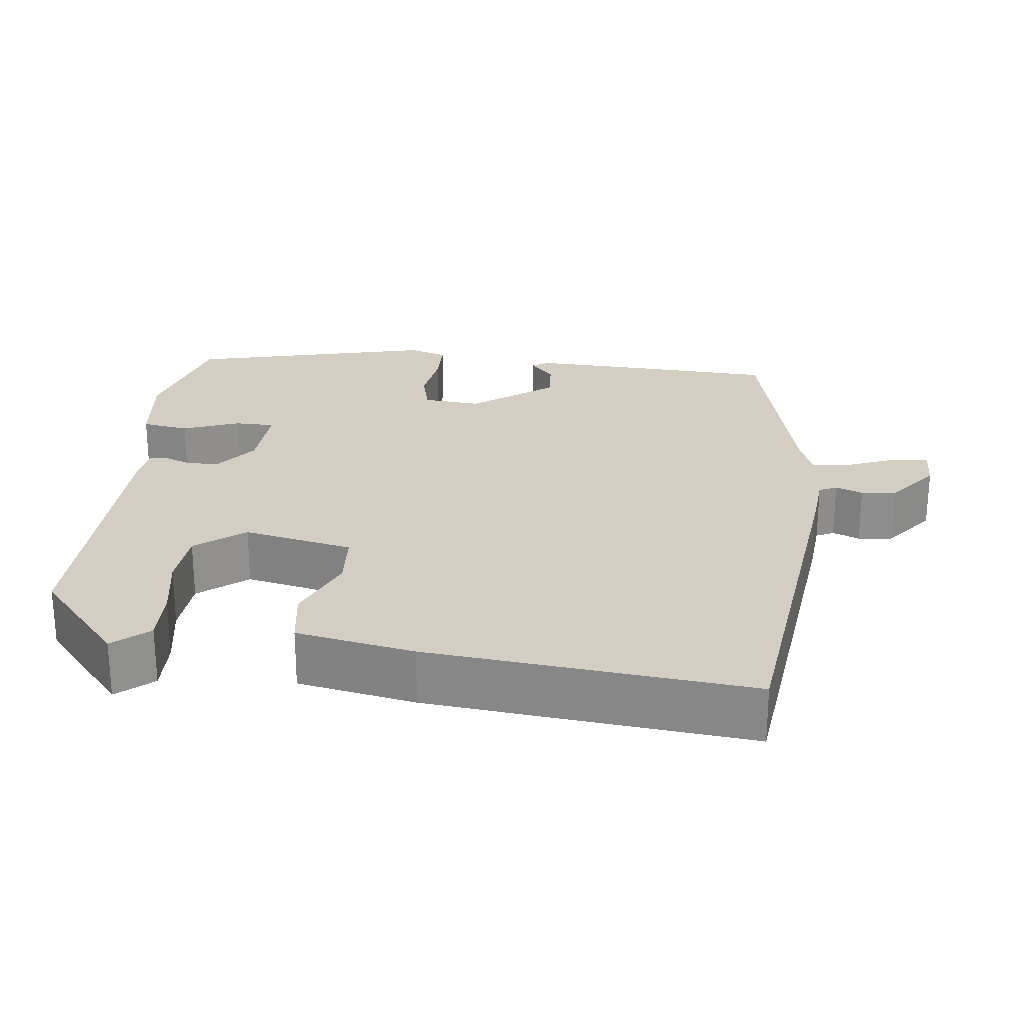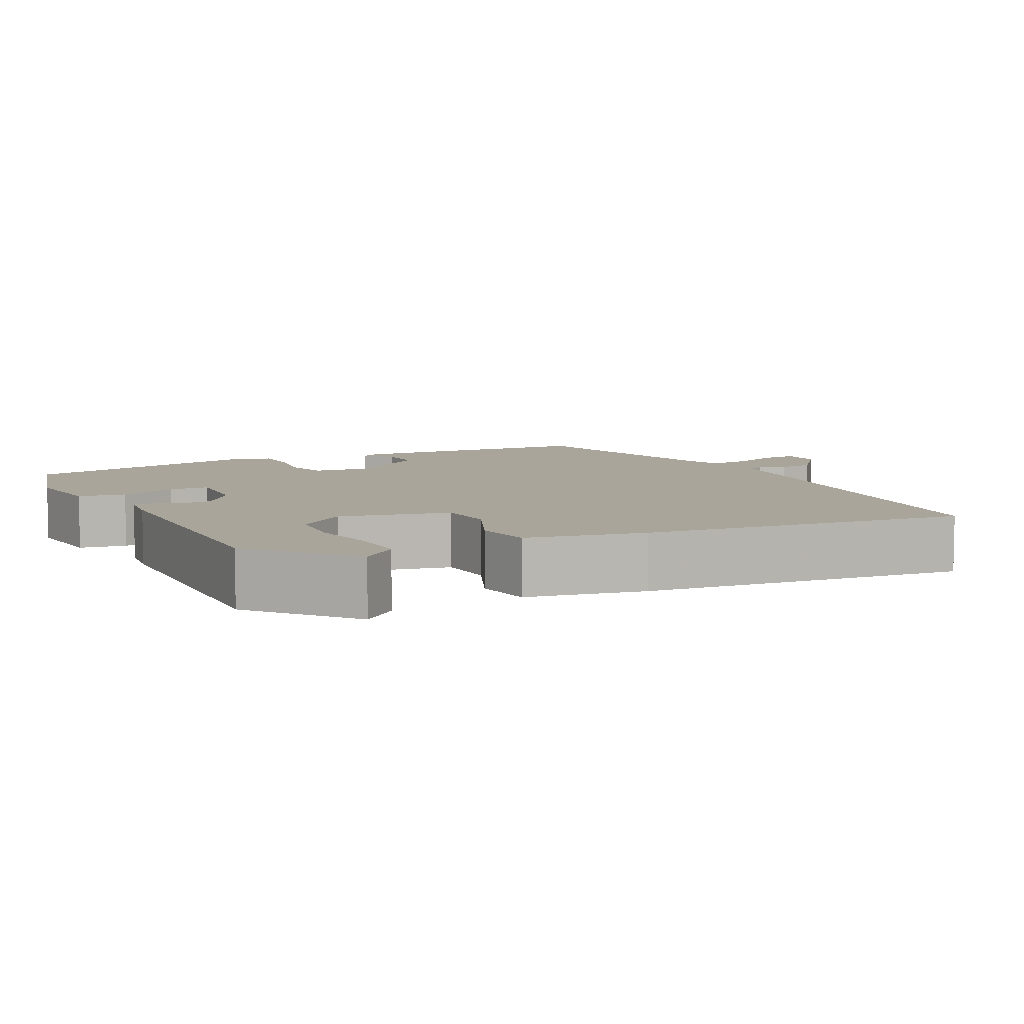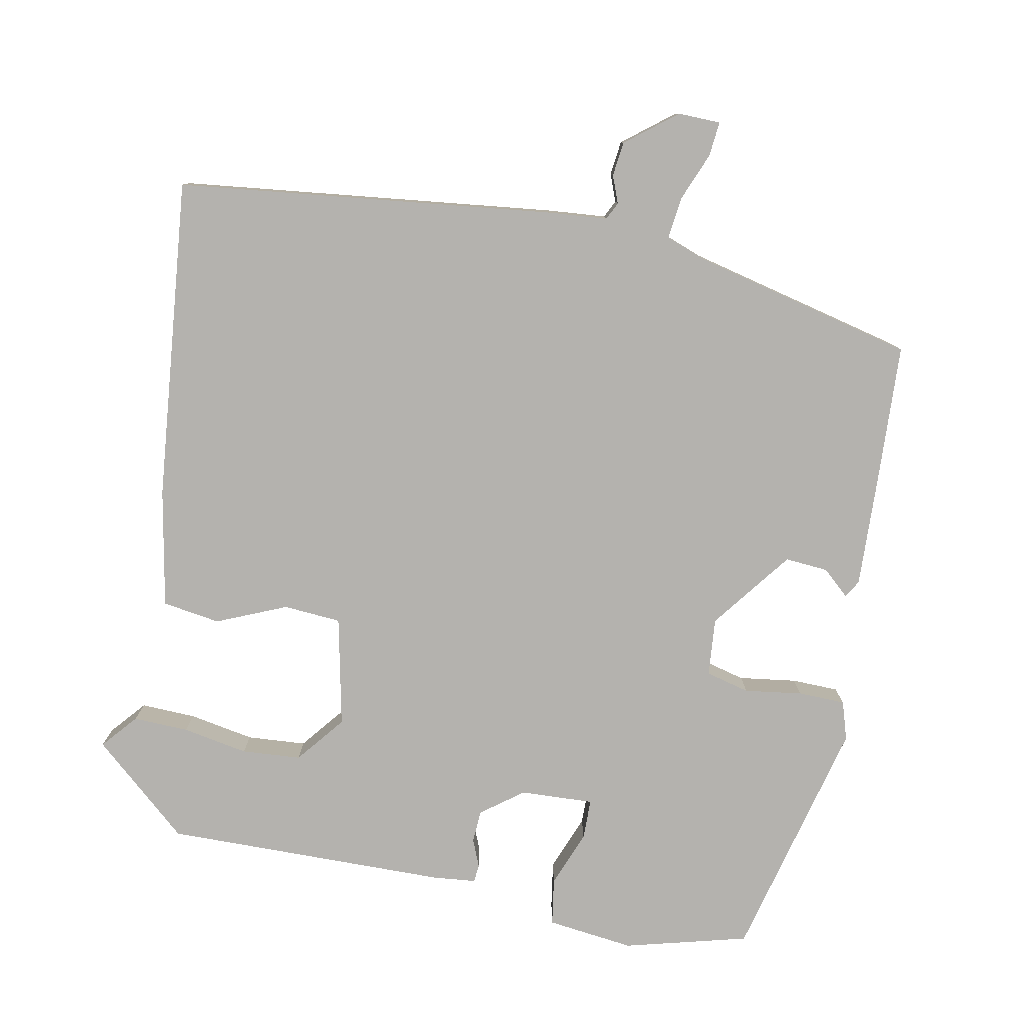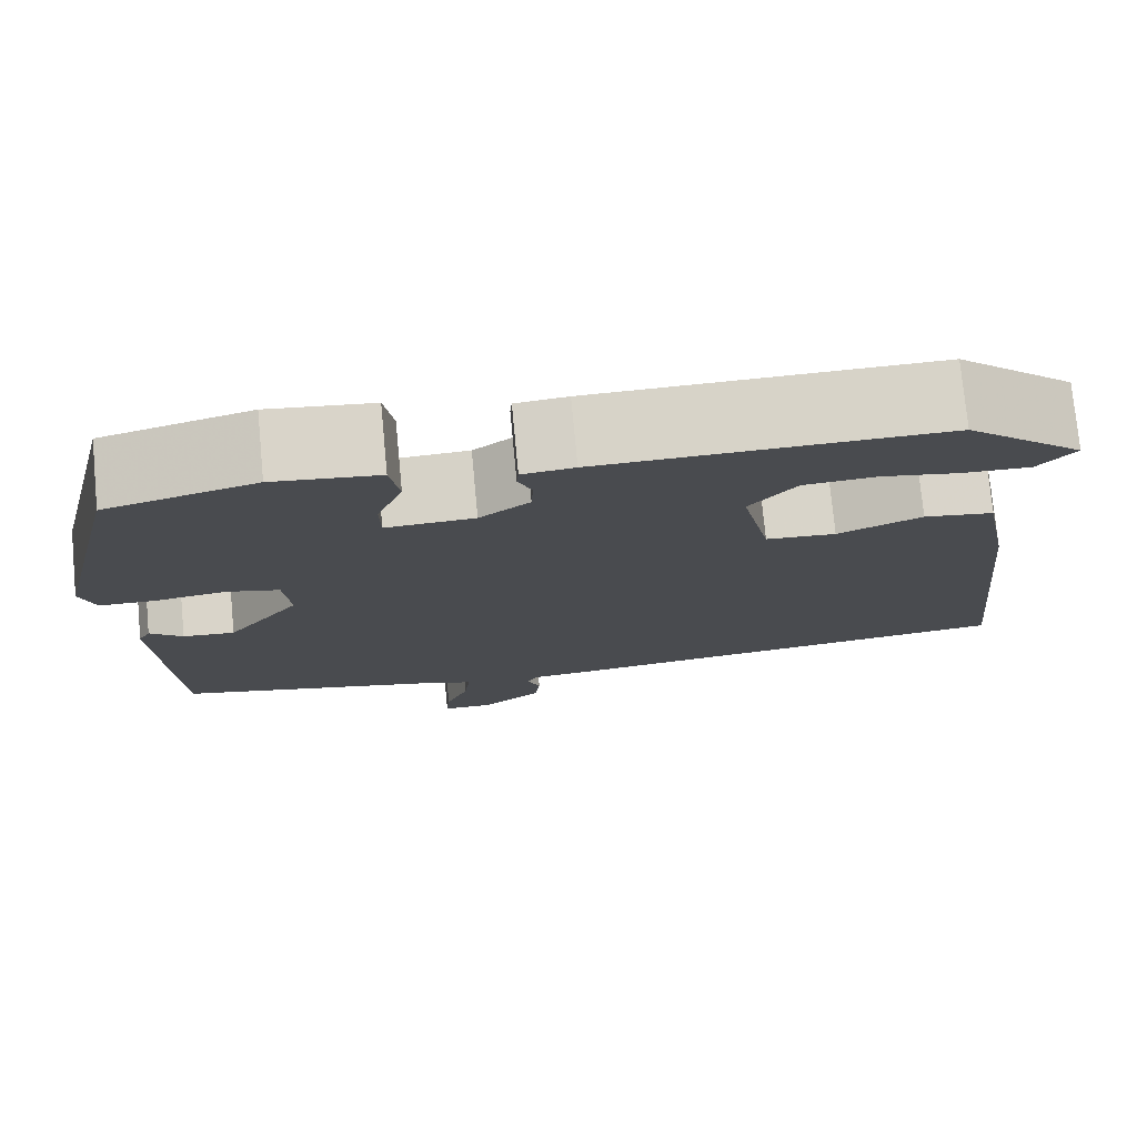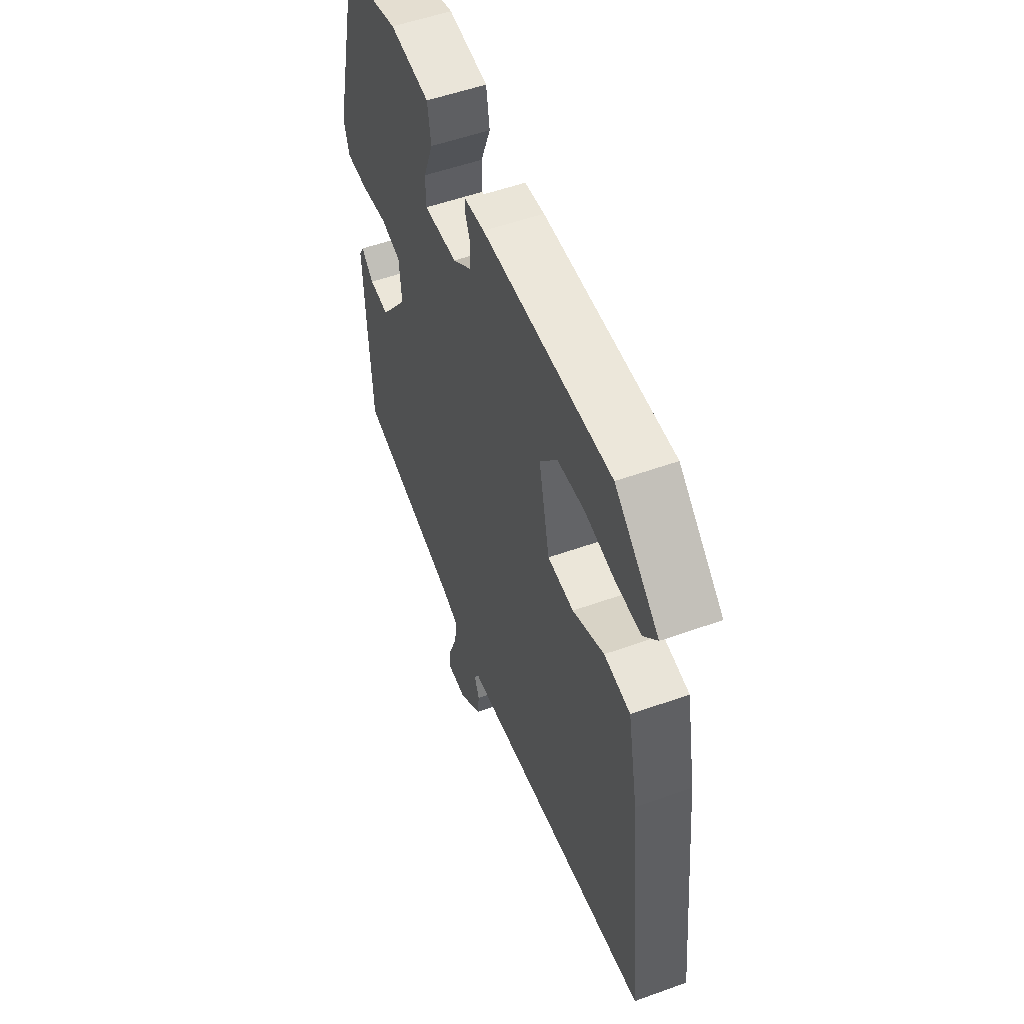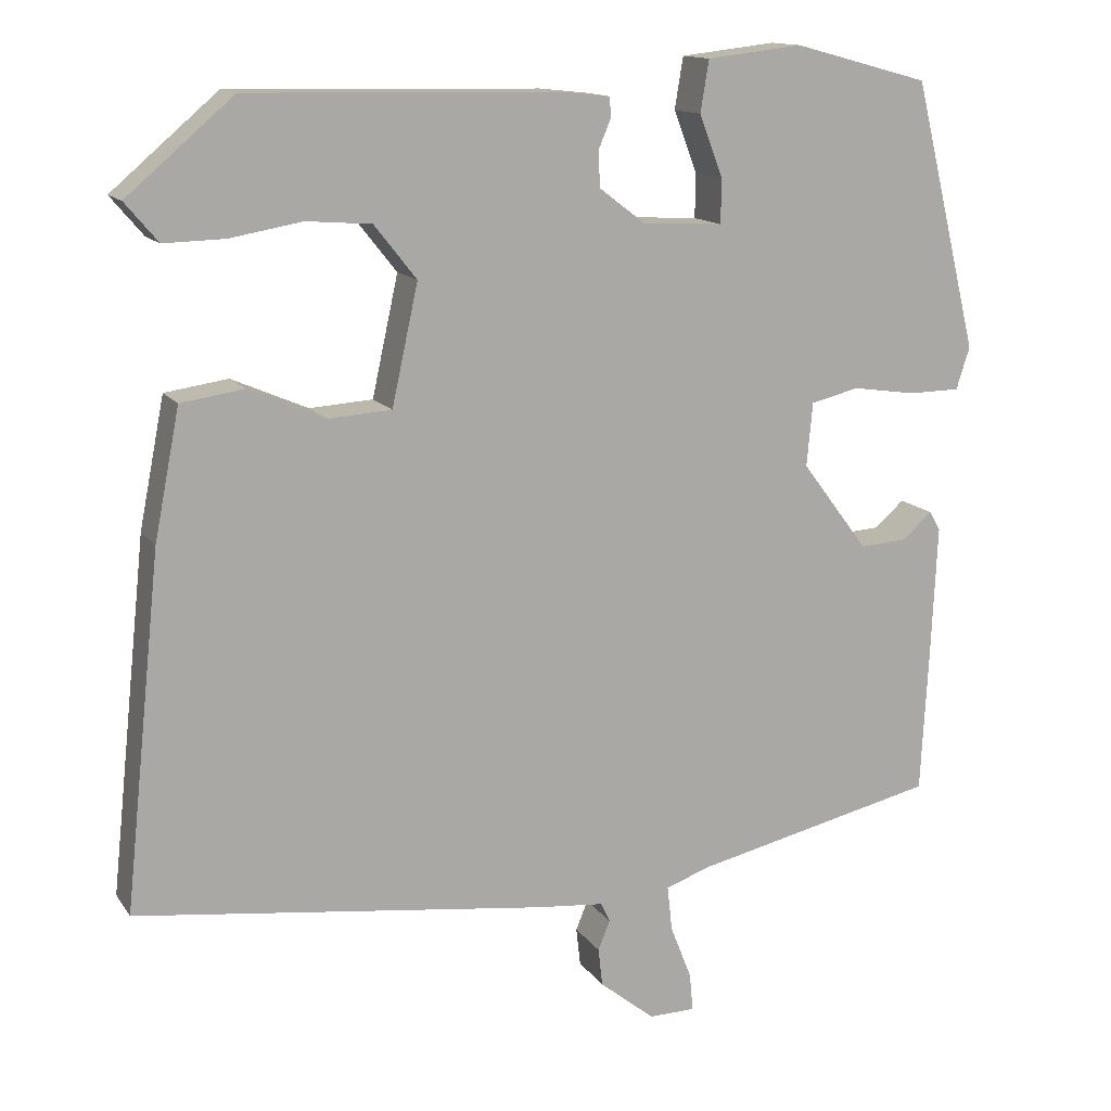
<metadata>
{"format":"obj","ext":"obj","renderer":"f3d","projection":"perspective","resolution":1024,"background":"white","views":[{"elev":25.0,"azim":96.4,"up":"+Y"},{"elev":7.5,"azim":63.1,"up":"+Y"},{"elev":-79.7,"azim":168.7,"up":"+Y"},{"elev":76.1,"azim":-5.4,"up":"+Z"},{"elev":53.5,"azim":69.0,"up":"+Z"},{"elev":13.5,"azim":158.2,"up":"+Z"}]}
</metadata>
<code>
v 0.356 0.07 0.461
v 0.482 0.07 0.353
v 0.443 0.07 0.307
v 0.371 0.07 0.309
v 0.286 0.07 0.324
v 0.209 0.07 0.318
v 0.159 0.07 0.255
v 0.19 0.07 0.113
v 0.265 0.07 0.108
v 0.355 0.07 0.147
v 0.43 0.07 0.136
v 0.46 0.07 -0.017
v 0.504 0.07 -0.435
v 0.015 0.07 -0.495
v -0.062 0.07 -0.502
v -0.073 0.07 -0.525
v -0.059 0.07 -0.56
v -0.064 0.07 -0.605
v -0.129 0.07 -0.657
v -0.184 0.07 -0.656
v -0.18 0.07 -0.611
v -0.155 0.07 -0.548
v -0.149 0.07 -0.494
v -0.201 0.07 -0.475
v -0.49 0.07 -0.408
v -0.499 0.07 -0.238
v -0.506 0.07 -0.082
v -0.493 0.07 -0.059
v -0.458 0.07 -0.09
v -0.402 0.07 -0.094
v -0.323 0.07 0.011
v -0.33 0.07 0.086
v -0.387 0.07 0.1
v -0.462 0.07 0.089
v -0.523 0.07 0.09
v -0.539 0.07 0.14
v -0.462 0.07 0.457
v -0.302 0.07 0.5
v -0.189 0.07 0.487
v -0.179 0.07 0.426
v -0.207 0.07 0.353
v -0.206 0.07 0.301
v -0.111 0.07 0.306
v -0.057 0.07 0.347
v -0.055 0.07 0.389
v -0.07 0.07 0.425
v -0.068 0.07 0.448
v -0.012 0.07 0.454
v 0.356 0 0.461
v 0.482 0 0.353
v 0.443 0 0.307
v 0.371 0 0.309
v 0.286 0 0.324
v 0.209 0 0.318
v 0.159 0 0.255
v 0.19 0 0.113
v 0.265 0 0.108
v 0.355 0 0.147
v 0.43 0 0.136
v 0.46 0 -0.017
v 0.504 0 -0.435
v 0.015 0 -0.495
v -0.062 0 -0.502
v -0.073 0 -0.525
v -0.059 0 -0.56
v -0.064 0 -0.605
v -0.129 0 -0.657
v -0.184 0 -0.656
v -0.18 0 -0.611
v -0.155 0 -0.548
v -0.149 0 -0.494
v -0.201 0 -0.475
v -0.49 0 -0.408
v -0.499 0 -0.238
v -0.506 0 -0.082
v -0.493 0 -0.059
v -0.458 0 -0.09
v -0.402 0 -0.094
v -0.323 0 0.011
v -0.33 0 0.086
v -0.387 0 0.1
v -0.462 0 0.089
v -0.523 0 0.09
v -0.539 0 0.14
v -0.462 0 0.457
v -0.302 0 0.5
v -0.189 0 0.487
v -0.179 0 0.426
v -0.207 0 0.353
v -0.206 0 0.301
v -0.111 0 0.306
v -0.057 0 0.347
v -0.055 0 0.389
v -0.07 0 0.425
v -0.068 0 0.448
v -0.012 0 0.454
f 45 46 47 48
f 44 45 48 1
f 43 44 1 2
f 38 39 40 41
f 38 41 42
f 37 38 42
f 36 37 42
f 33 34 35 36
f 32 33 36 42
f 31 32 42 43
f 26 27 28 29
f 24 25 26 29
f 23 24 29 30
f 19 20 21 22
f 19 22 23
f 16 17 18 19
f 16 19 23
f 15 16 23 30
f 9 10 11 12
f 8 9 12 13
f 2 3 4 5
f 2 5 6
f 43 2 6
f 31 43 6 7
f 30 31 7 8
f 14 15 30
f 8 13 14 30
f 96 95 94 93
f 49 96 93 92
f 50 49 92 91
f 89 88 87 86
f 90 89 86
f 90 86 85
f 90 85 84
f 84 83 82 81
f 90 84 81 80
f 91 90 80 79
f 77 76 75 74
f 77 74 73 72
f 78 77 72 71
f 70 69 68 67
f 71 70 67
f 67 66 65 64
f 71 67 64
f 78 71 64 63
f 60 59 58 57
f 61 60 57 56
f 53 52 51 50
f 54 53 50
f 54 50 91
f 55 54 91 79
f 56 55 79 78
f 78 63 62
f 78 62 61 56
f 1 49 50 2
f 2 50 51 3
f 3 51 52 4
f 4 52 53 5
f 5 53 54 6
f 6 54 55 7
f 7 55 56 8
f 8 56 57 9
f 9 57 58 10
f 10 58 59 11
f 11 59 60 12
f 12 60 61 13
f 13 61 62 14
f 14 62 63 15
f 15 63 64 16
f 16 64 65 17
f 17 65 66 18
f 18 66 67 19
f 19 67 68 20
f 20 68 69 21
f 21 69 70 22
f 22 70 71 23
f 23 71 72 24
f 24 72 73 25
f 25 73 74 26
f 26 74 75 27
f 27 75 76 28
f 28 76 77 29
f 29 77 78 30
f 30 78 79 31
f 31 79 80 32
f 32 80 81 33
f 33 81 82 34
f 34 82 83 35
f 35 83 84 36
f 36 84 85 37
f 37 85 86 38
f 38 86 87 39
f 39 87 88 40
f 40 88 89 41
f 41 89 90 42
f 42 90 91 43
f 43 91 92 44
f 44 92 93 45
f 45 93 94 46
f 46 94 95 47
f 47 95 96 48
f 48 96 49 1

</code>
